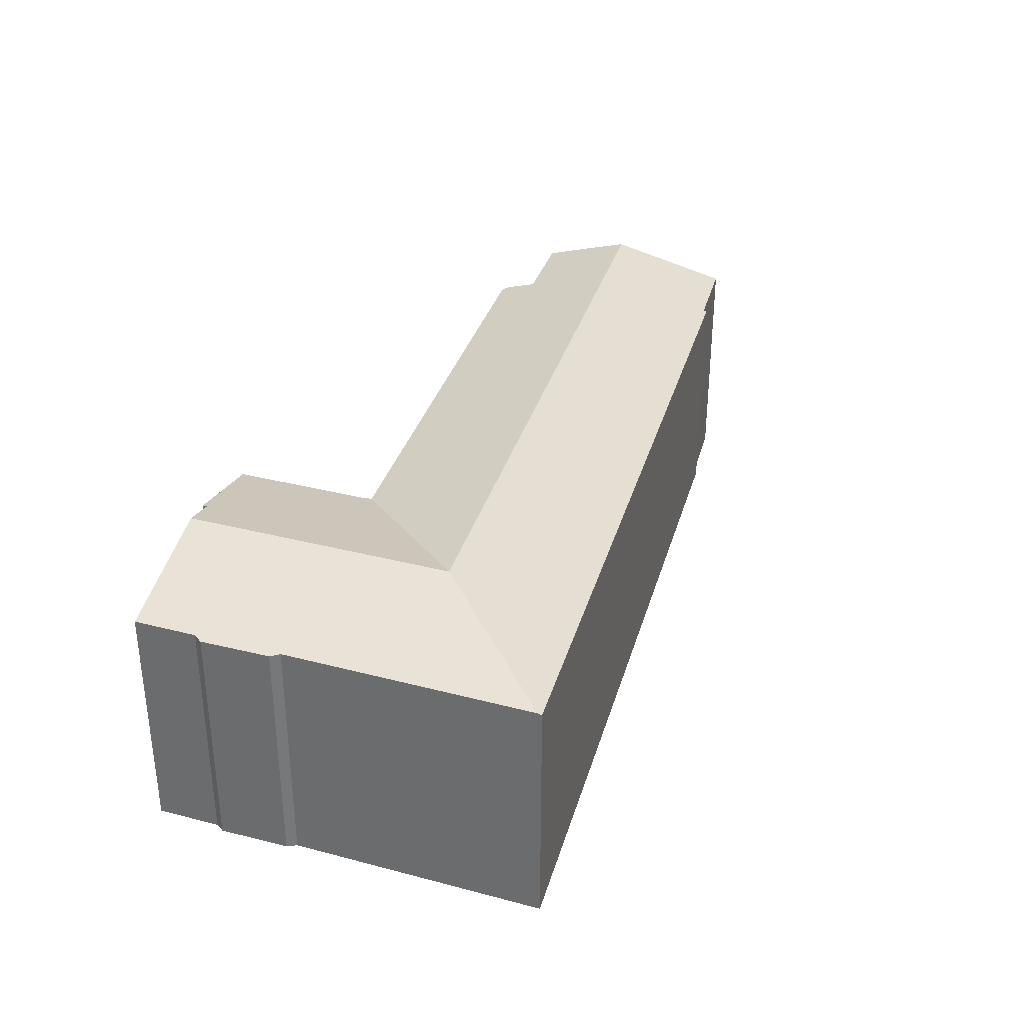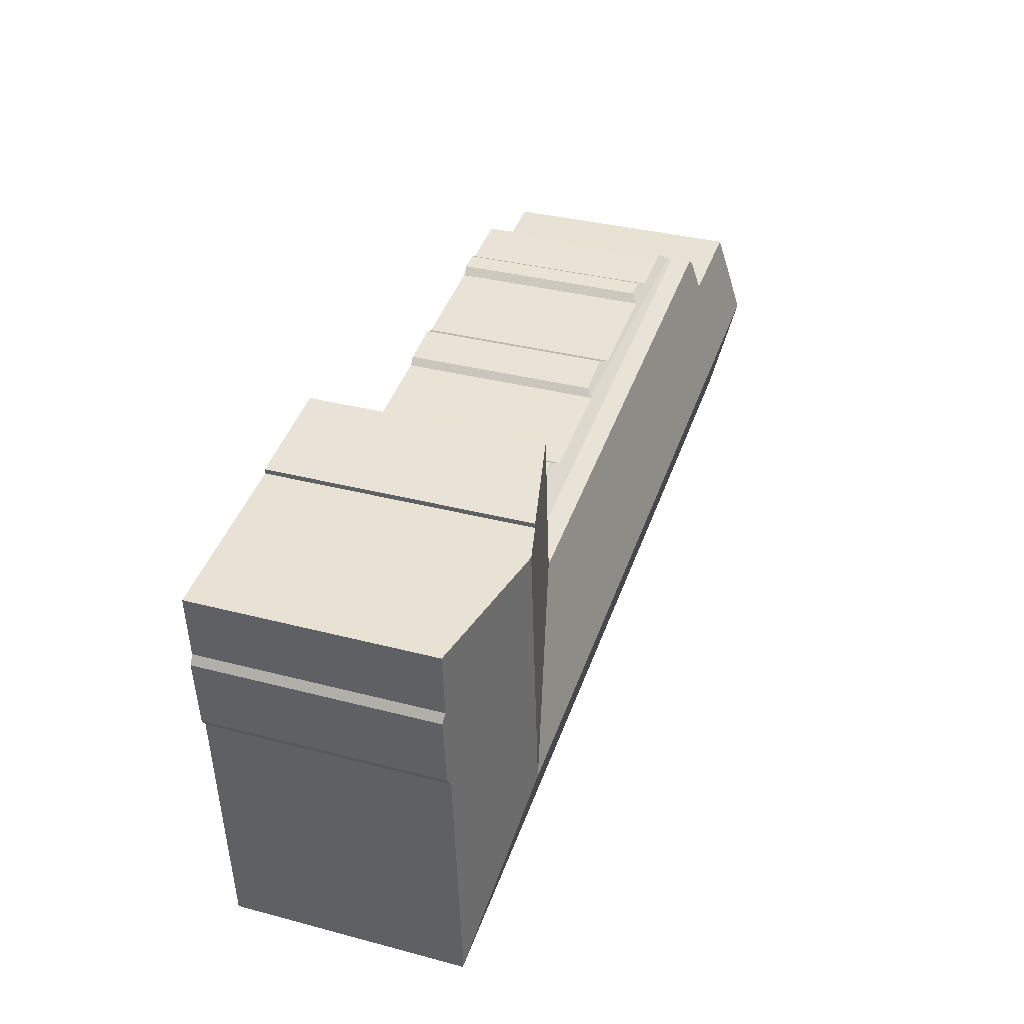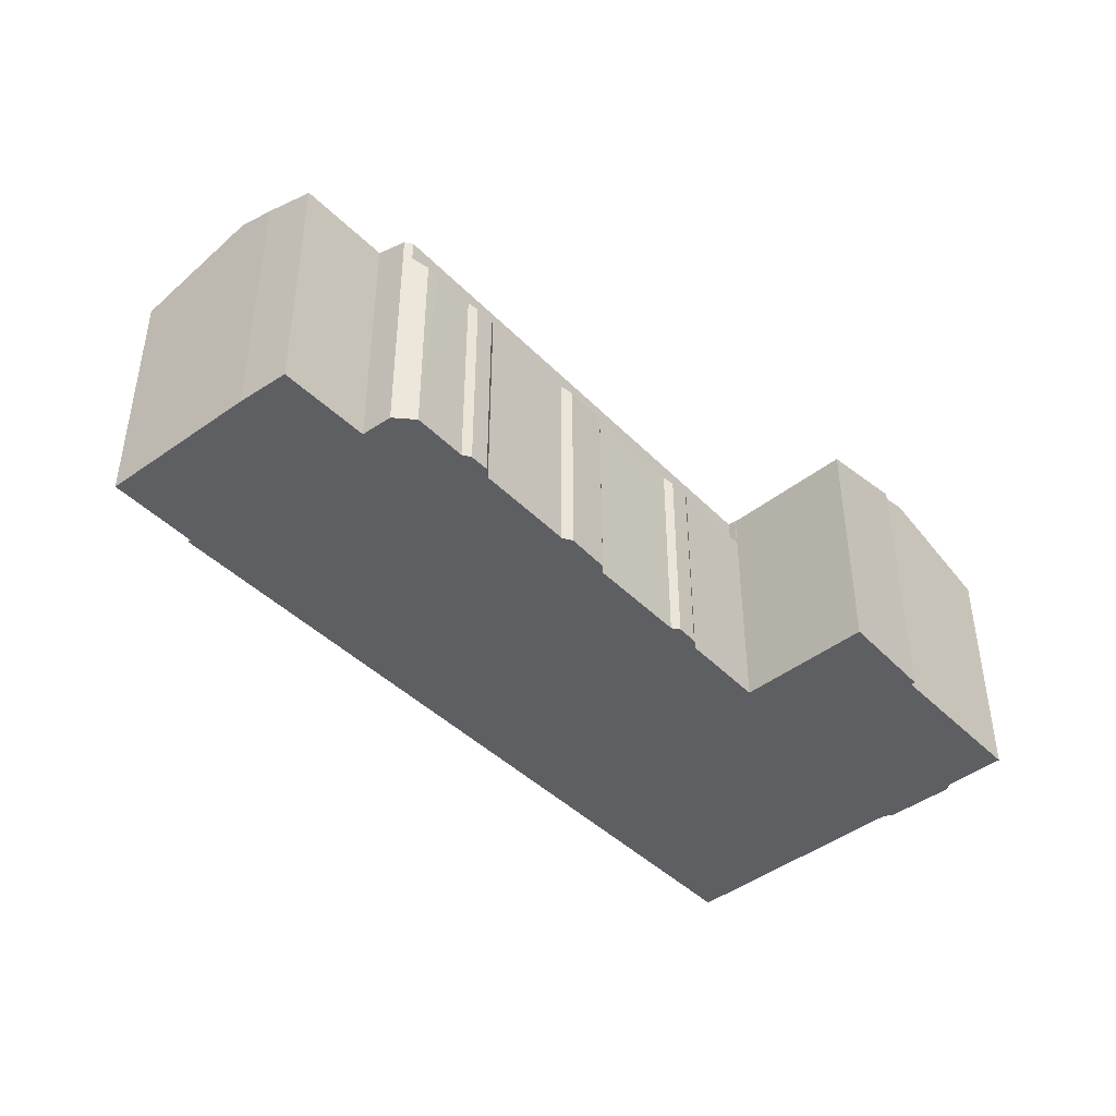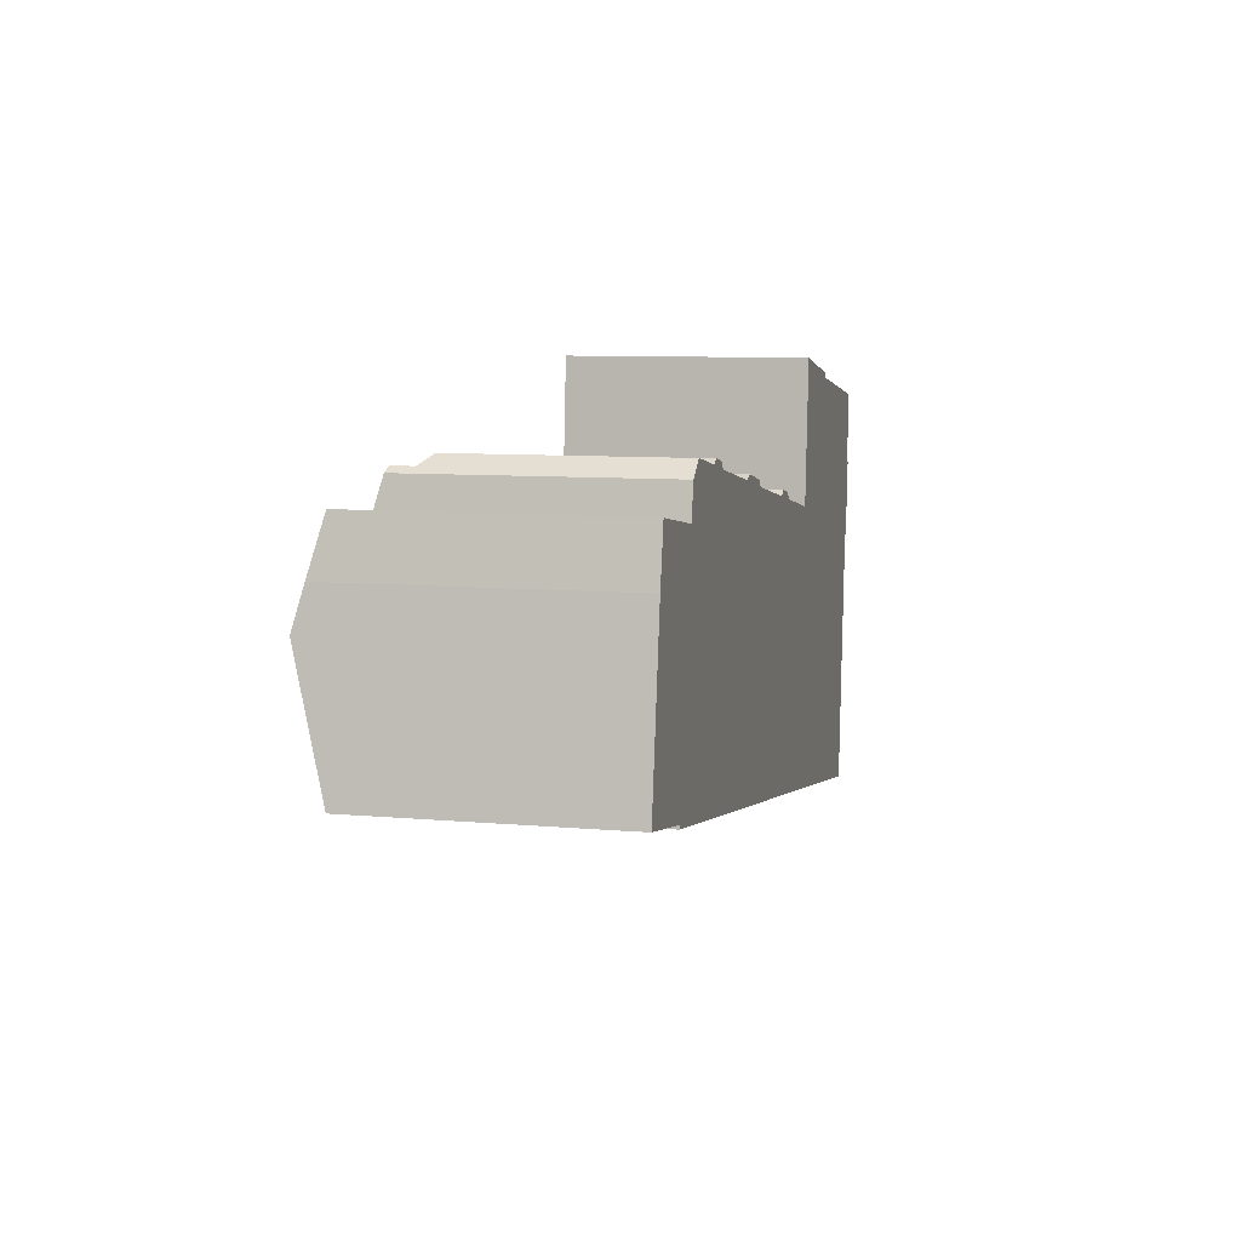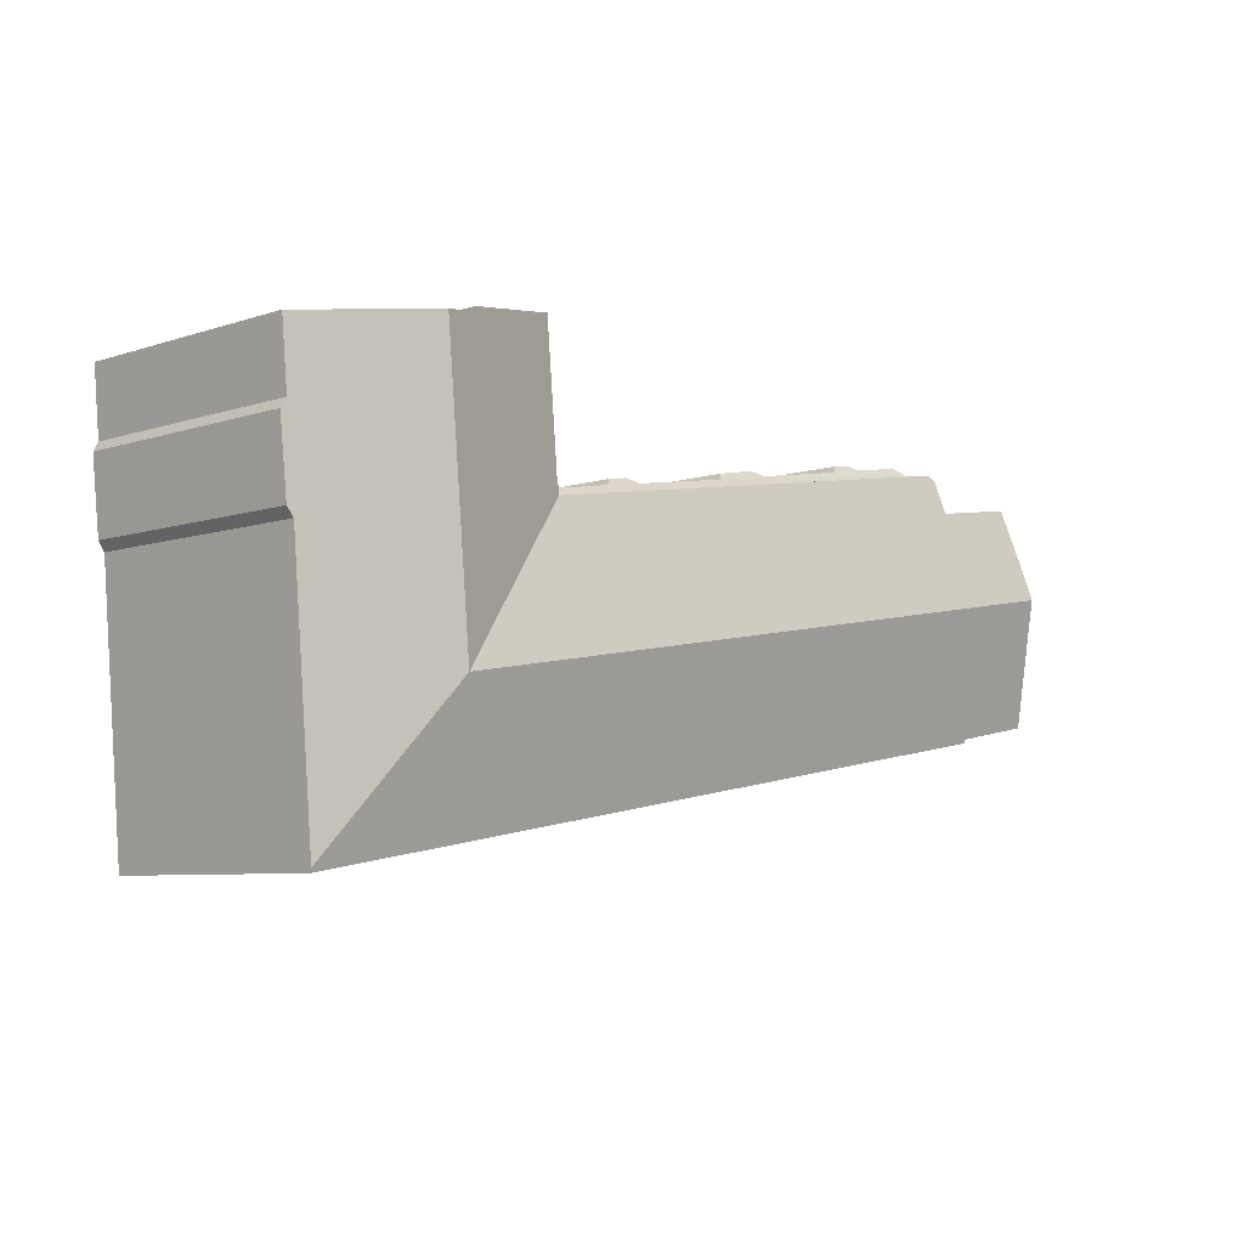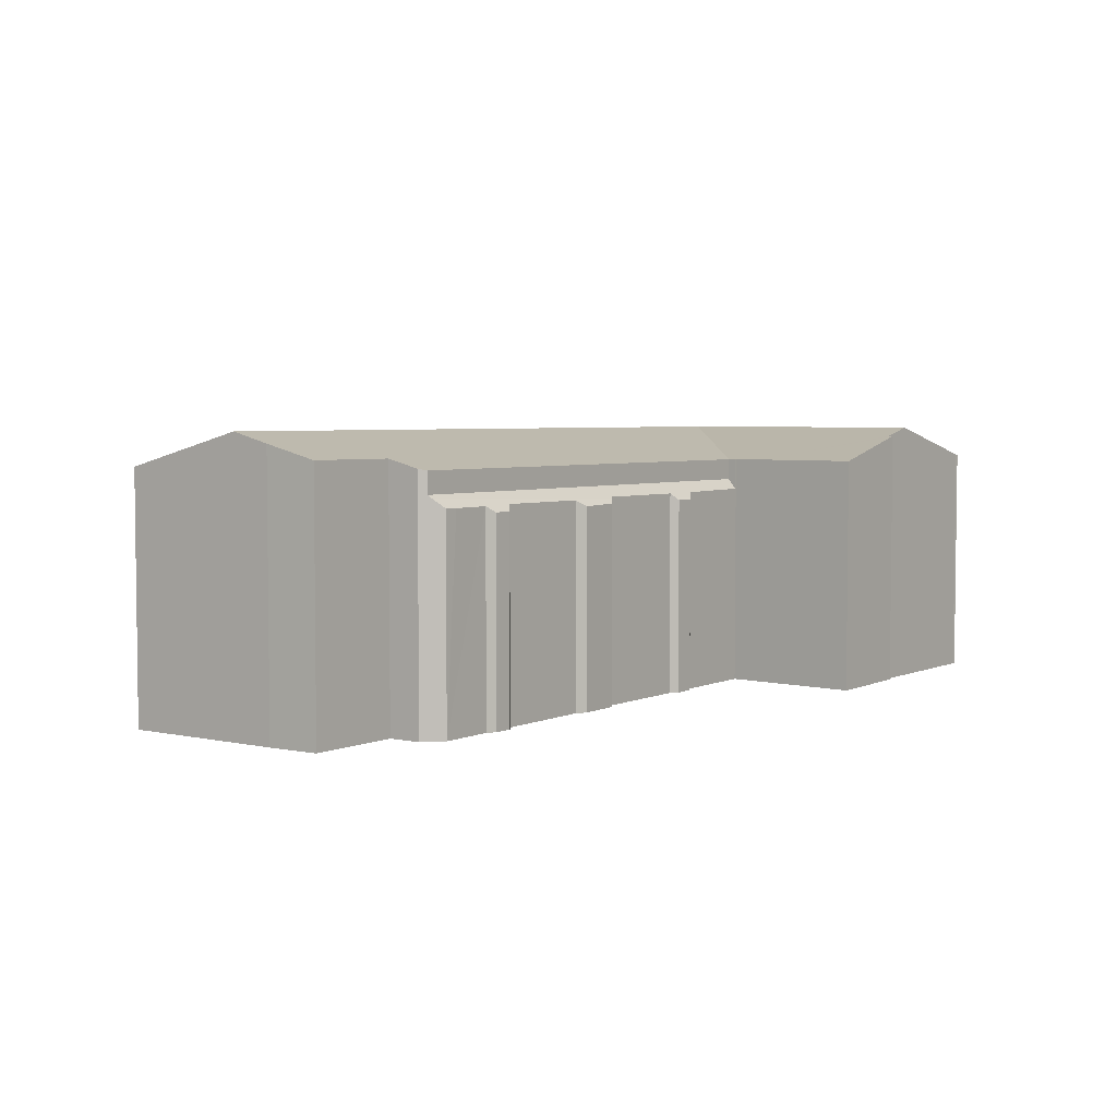
<metadata>
{"format":"obj","ext":"obj","renderer":"f3d","projection":"perspective","resolution":1024,"background":"white","views":[{"elev":33.1,"azim":114.7,"up":"+Y"},{"elev":34.5,"azim":109.5,"up":"+Z"},{"elev":-41.7,"azim":-41.0,"up":"+Y"},{"elev":8.6,"azim":-76.3,"up":"+Z"},{"elev":-6.9,"azim":133.6,"up":"+Z"},{"elev":4.2,"azim":-45.1,"up":"+Y"}]}
</metadata>
<code>
v  36.27 13.69 13.04
v  37.93 13.79 12.65
v  36.05 13.85 12.92
v  37.8 13.69 12.77
v  10.01 14.68 16.54
v  44.59 14.91 10.6
v  9.786 14.91 16.38
v  28.4 14.16 13.92
v  28.34 14.09 13.99
v  35.69 14.15 12.72
v  38.37 14.15 12.27
v  44.64 14.21 11.18
v  17.03 14.12 15.9
v  10.67 14.09 17.02
v  11.65 14.07 16.86
v  14.54 14.08 16.37
v  15.14 13.69 16.65
v  16.5 13.68 16.43
v  24.15 14.1 14.7
v  24.89 13.68 15
v  27.95 13.74 14.4
v  28.4 -8.525e-16 13.92
v  35.69 -7.789e-16 12.72
v  36.27 -7.982e-16 13.04
v  37.8 -7.822e-16 12.77
v  44.64 -6.847e-16 11.18
v  38.37 -7.516e-16 12.27
v  10.67 -1.042e-15 17.02
v  14.54 -1.002e-15 16.37
v  11.65 -1.033e-15 16.86
v  15.14 -1.019e-15 16.65
v  16.5 -1.006e-15 16.43
v  17.03 -9.737e-16 15.9
v  24.15 -9.004e-16 14.7
v  24.89 -9.183e-16 15
v  27.95 -8.82e-16 14.4
v  36.05 -7.909e-16 12.92
v  9.786 -1.003e-15 16.38
v  10.01 -1.013e-15 16.54
v  37.93 -7.749e-16 12.65
v  28.34 -8.567e-16 13.99
v  44.59 -6.489e-16 10.6
v  47.44 16.84 20.49
v  44.94 16.39 13.54
v  45.57 16.39 20.83
v  51.96 17.94 19.69
v  52.63 18.1 19.57
v  52.62 18.11 19.25
v  55.1 18.71 18.88
v  54.32 18.71 10.07
v  44.78 16.39 11.7
v  44.73 16.39 11.17
v  44.59 16.37 10.6
v  54.22 18.71 8.998
v  53.42 18.71 -0.078
v  44.64 16.37 11.18
v  63.44 16.69 17.61
v  64.05 16.54 17.51
v  64.26 16.48 17.49
v  63.87 16.48 13.11
v  64.2 16.39 12.49
v  63.79 16.41 8.452
v  63.71 16.41 7.651
v  63.57 16.44 7.445
v  63.3 16.5 7.042
v  61.84 16.48 -10.26
v  43 16.41 -7.41
v  61.81 16.41 -10.51
v  6.264 16.39 -1.351
v  43.79 18.71 1.522
v  6.285 16.46 -1.113
v  1.332 18.71 8.577
v  0 16.47 1.009e-15
v  9.786 16.37 16.38
v  8.9 17.05 13.83
v  9.3 16.48 16.03
v  1.749 18.01 11.26
v  2.445 17.08 14.81
v  44.73 -6.837e-16 11.17
v  45.57 -1.275e-15 20.83
v  44.78 -7.164e-16 11.7
v  44.94 -8.288e-16 13.54
v  6.285 6.815e-17 -1.113
v  6.264 8.272e-17 -1.351
v  0 0 0
v  1.749 -6.894e-16 11.26
v  1.332 -5.252e-16 8.577
v  2.445 -9.069e-16 14.81
v  8.9 -8.469e-16 13.83
v  9.3 -9.818e-16 16.03
v  52.63 -1.199e-15 19.57
v  47.44 -1.255e-15 20.49
v  51.96 -1.206e-15 19.69
v  52.62 -1.179e-15 19.25
v  63.44 -1.078e-15 17.61
v  64.05 -1.072e-15 17.51
v  55.1 -1.156e-15 18.88
v  64.26 -1.071e-15 17.49
v  63.87 -8.024e-16 13.11
v  64.2 -7.651e-16 12.49
v  63.71 -4.685e-16 7.651
v  63.79 -5.175e-16 8.452
v  63.3 -4.312e-16 7.042
v  61.84 6.279e-16 -10.26
v  61.81 6.437e-16 -10.51
v  63.57 -4.559e-16 7.445
v  43 4.537e-16 -7.41
g defaultobject
f 1 2 3
f 2 1 4
f 5 6 7
f 6 5 8
f 8 5 9
f 6 8 10
f 6 10 11
f 11 10 3
f 11 3 2
f 6 11 12
f 5 13 9
f 13 5 14
f 13 14 15
f 13 15 16
f 13 16 17
f 13 17 18
f 9 13 19
f 9 19 20
f 9 20 21
f 22 10 8
f 10 22 23
f 24 4 1
f 4 24 25
f 11 26 12
f 26 11 27
f 28 15 14
f 15 28 16
f 16 28 29
f 29 28 30
f 31 18 17
f 18 31 32
f 33 19 13
f 19 33 34
f 34 20 19
f 20 34 35
f 20 36 21
f 36 20 35
f 23 3 10
f 3 23 1
f 1 23 24
f 24 23 37
f 38 5 7
f 5 38 14
f 14 38 28
f 28 38 39
f 29 17 16
f 17 29 31
f 2 27 11
f 27 2 4
f 27 4 25
f 27 25 40
f 18 33 13
f 33 18 32
f 9 22 8
f 22 9 21
f 22 21 41
f 41 21 36
f 12 42 6
f 42 12 26
f 42 7 6
f 7 42 38
f 38 42 39
f 28 39 42
f 30 28 42
f 29 30 42
f 33 29 42
f 31 29 33
f 32 31 33
f 34 33 42
f 22 34 42
f 35 34 22
f 41 35 22
f 36 35 41
f 23 22 42
f 27 23 42
f 37 23 27
f 24 37 27
f 40 24 27
f 25 24 40
f 26 27 42
f 43 44 45
f 44 43 46
f 44 46 47
f 44 47 48
f 44 48 49
f 44 49 50
f 44 50 51
f 51 50 52
f 52 50 53
f 53 50 54
f 53 54 55
f 53 56 52
f 57 50 49
f 50 57 58
f 50 58 59
f 50 59 60
f 50 60 61
f 50 61 62
f 50 62 54
f 54 62 63
f 54 63 55
f 55 63 64
f 55 64 65
f 55 65 66
f 67 66 68
f 66 67 55
f 55 67 69
f 55 69 70
f 70 69 71
f 70 71 72
f 72 71 73
f 74 75 76
f 75 74 53
f 75 77 78
f 77 75 72
f 72 75 70
f 70 75 53
f 70 53 55
f 79 51 52
f 51 79 44
f 44 79 45
f 45 79 80
f 80 79 81
f 80 81 82
f 69 83 71
f 83 69 84
f 85 72 73
f 72 85 77
f 77 85 86
f 86 85 87
f 86 78 77
f 78 86 88
f 89 76 75
f 76 89 90
f 42 56 53
f 56 42 26
f 80 43 45
f 43 80 46
f 46 80 47
f 47 80 91
f 91 80 92
f 91 92 93
f 94 49 48
f 49 94 57
f 57 94 58
f 58 94 95
f 58 95 96
f 95 94 97
f 96 59 58
f 59 96 98
f 88 75 78
f 75 88 89
f 38 53 74
f 53 38 42
f 56 79 52
f 79 56 26
f 47 94 48
f 94 47 91
f 98 60 59
f 60 98 99
f 100 62 61
f 62 100 63
f 63 100 101
f 101 100 102
f 103 66 65
f 66 103 104
f 66 104 68
f 68 104 105
f 99 61 60
f 61 99 100
f 64 103 65
f 103 64 63
f 103 63 101
f 103 101 106
f 105 67 68
f 67 105 107
f 67 107 69
f 69 107 84
f 71 85 73
f 85 71 83
f 90 74 76
f 74 90 38
f 100 99 102
f 103 94 105
f 94 103 97
f 97 103 95
f 95 103 106
f 95 106 101
f 95 101 102
f 95 102 99
f 95 99 96
f 96 99 98
f 107 83 84
f 83 107 88
f 88 107 89
f 89 107 90
f 90 107 38
f 38 107 42
f 42 107 105
f 42 105 26
f 26 105 79
f 79 105 81
f 81 105 82
f 82 105 80
f 80 105 92
f 92 105 93
f 93 105 94
f 93 94 91
f 83 87 85
f 87 83 86
f 86 83 88

</code>
